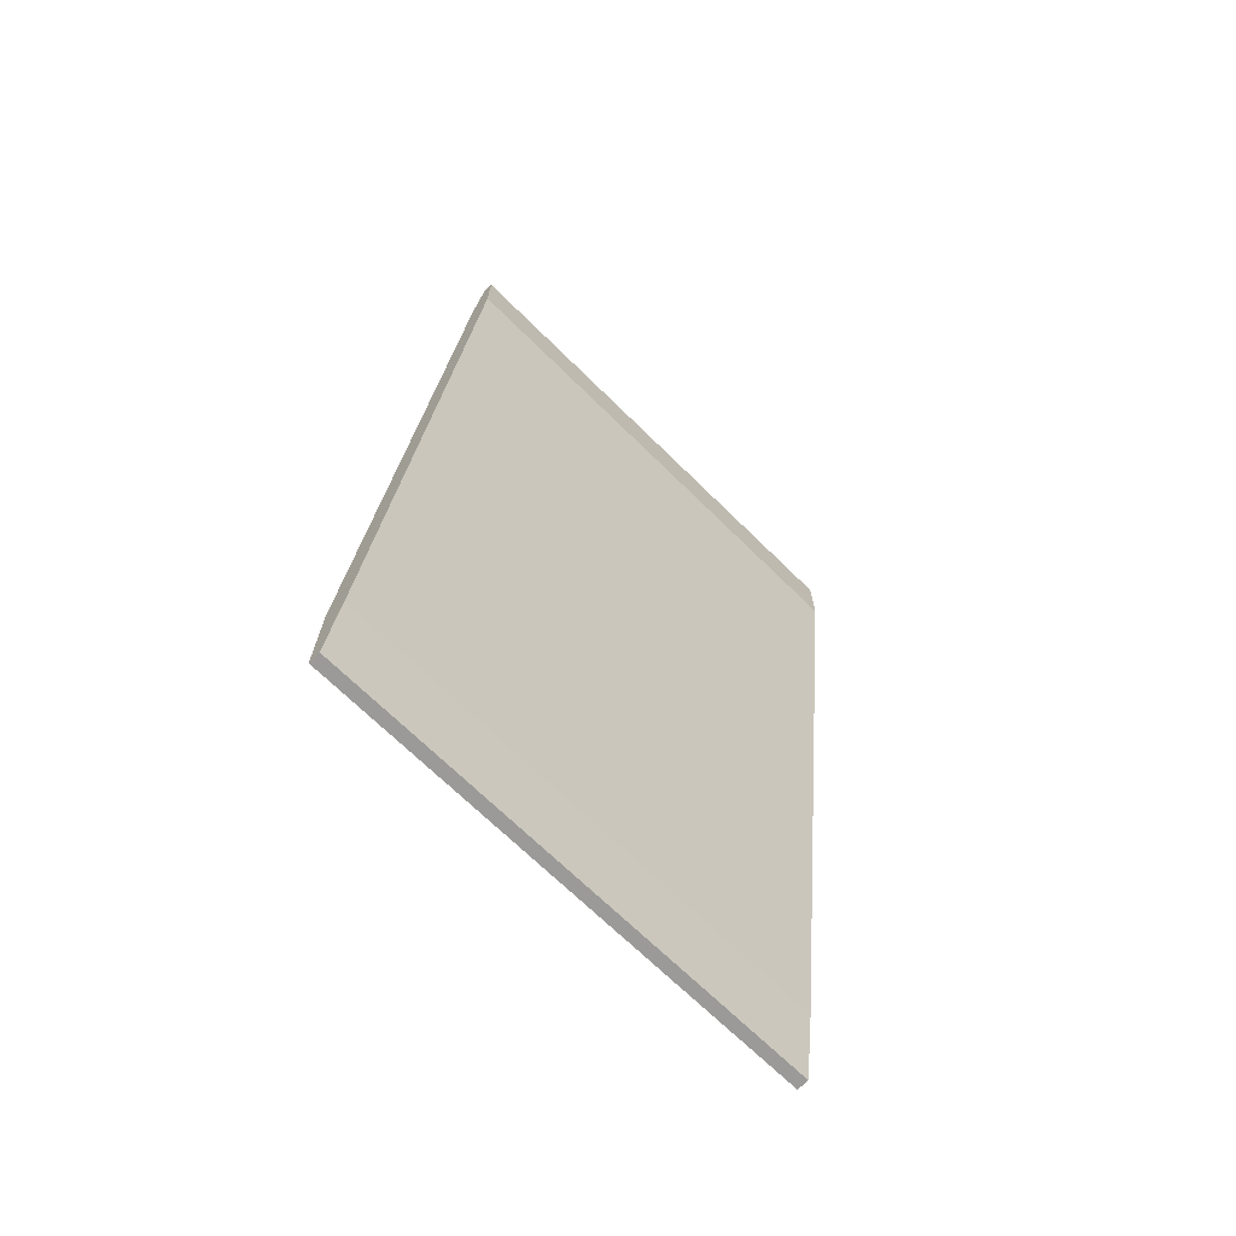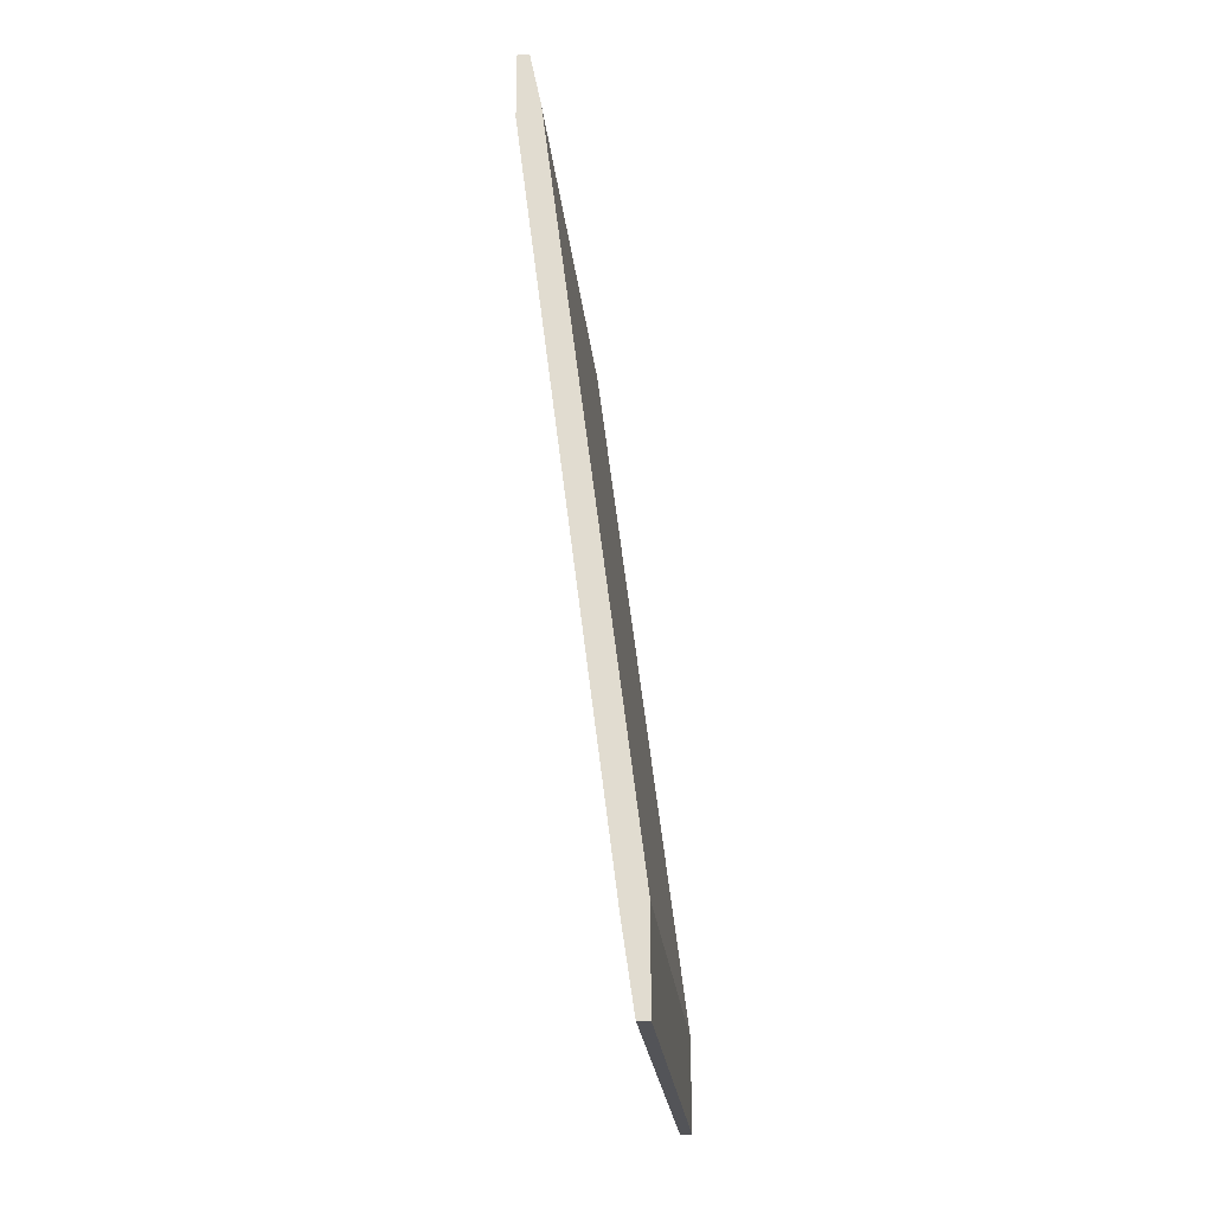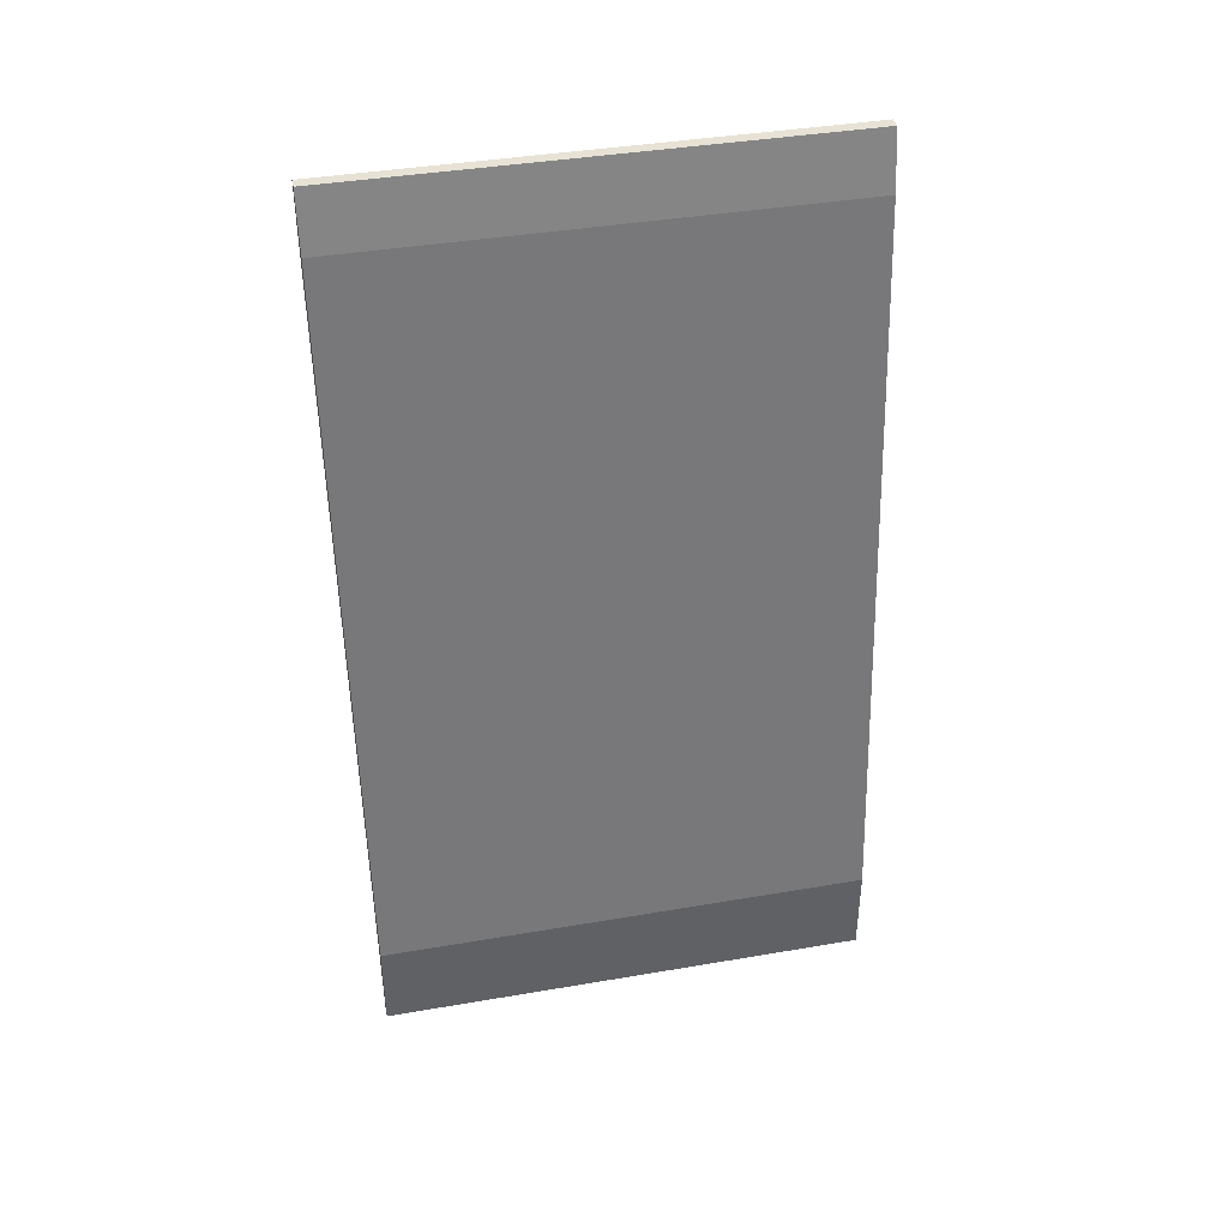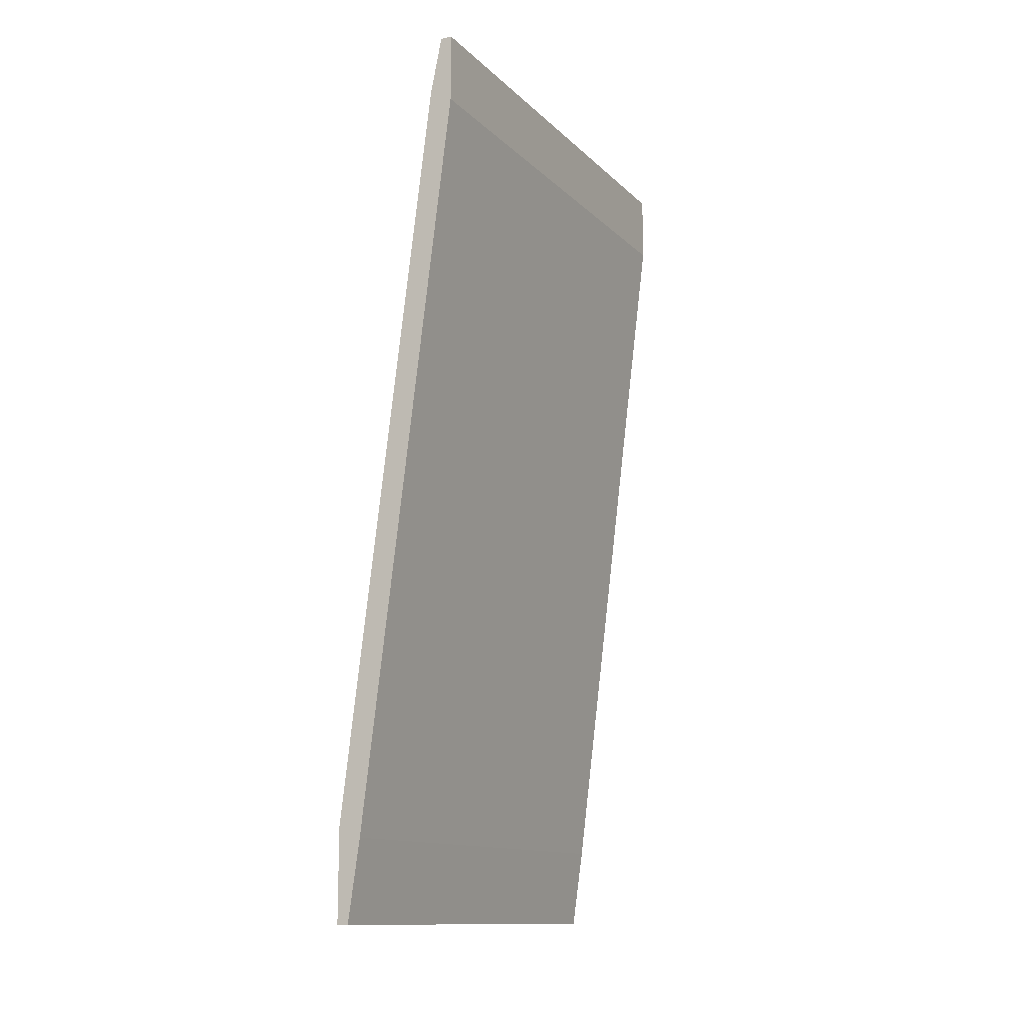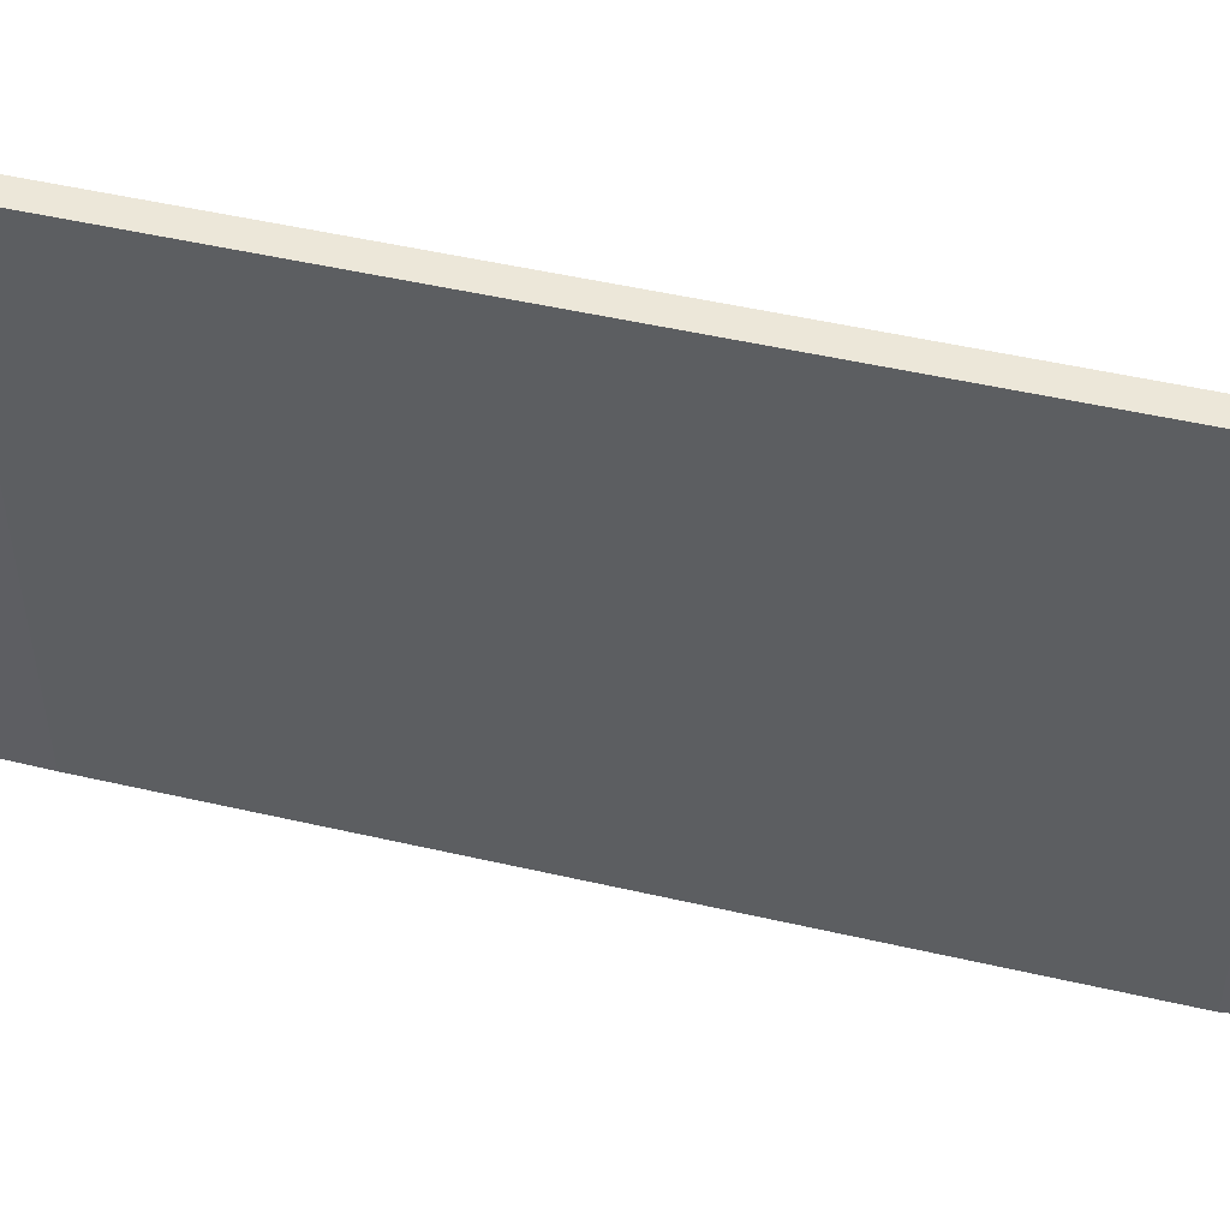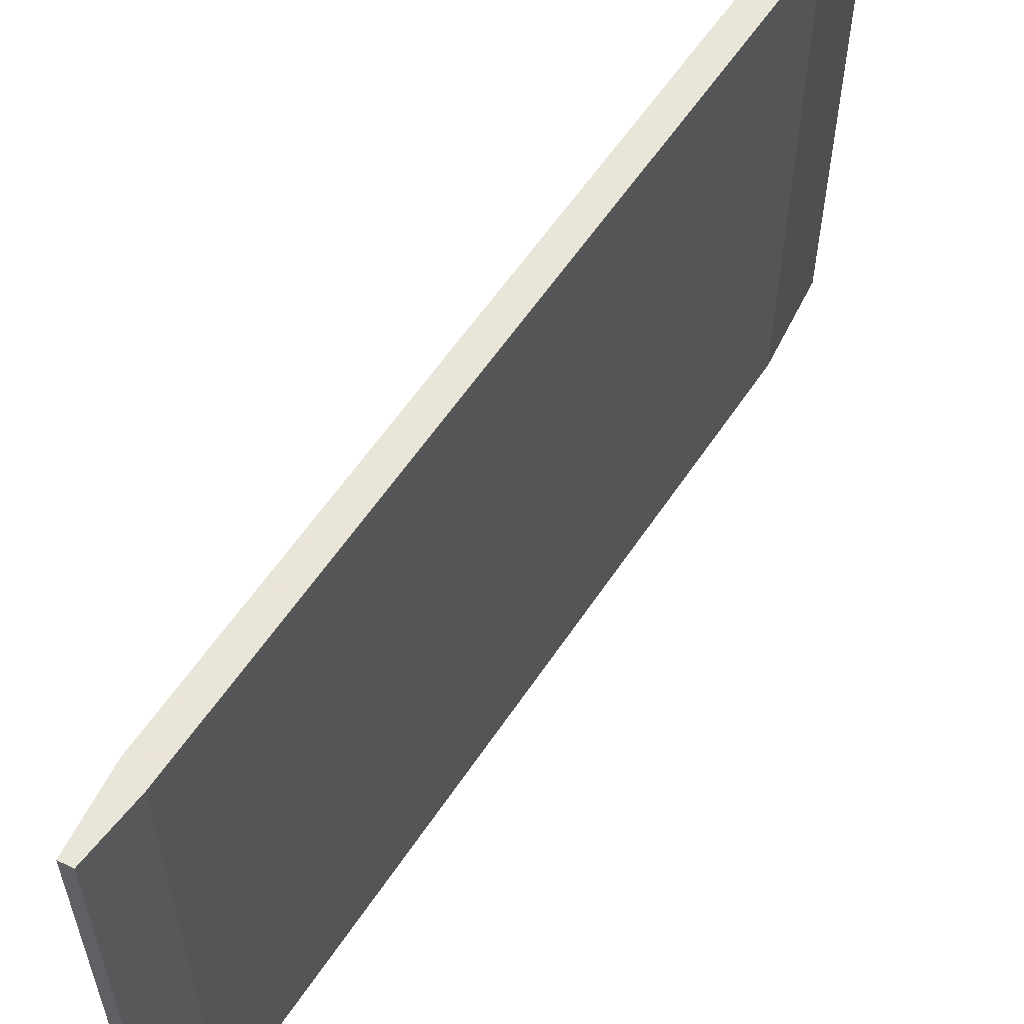
<metadata>
{"format":"obj","ext":"obj","renderer":"f3d","projection":"perspective","resolution":1024,"background":"white","views":[{"elev":-69.4,"azim":-134.6,"up":"+Z"},{"elev":-23.5,"azim":5.6,"up":"+Z"},{"elev":40.1,"azim":78.1,"up":"+Z"},{"elev":-12.8,"azim":-152.7,"up":"+Z"},{"elev":49.6,"azim":-82.8,"up":"+Y"},{"elev":58.6,"azim":26.2,"up":"+Y"}]}
</metadata>
<code>
v 0.769 0.1672 0.1854
v 0.7894 0.06957 0.01062
v 0.7917 0.06957 0.01062
v 0.7713 0.06957 0.1854
v 0.7917 0.1672 0.02879
v 0.7894 0.1672 0.01062
v 0.769 0.06957 0.1718
v 0.7735 0.1672 0.1741
v 0.7917 0.06957 0.02879
v 0.769 0.1672 0.1718
v 0.7735 0.06957 0.1741
v 0.7871 0.1672 0.02652
v 0.7917 0.1672 0.01062
v 0.7871 0.06957 0.02652
v 0.769 0.06957 0.1854
v 0.7713 0.1672 0.1854
f 4 8 16
f 2 3 4
f 3 2 6
f 1 5 6
f 2 4 7
f 5 1 8
f 5 8 9
f 4 3 9
f 3 5 9
f 1 6 10
f 7 1 10
f 8 4 11
f 9 8 11
f 4 9 11
f 6 2 12
f 10 6 12
f 7 10 12
f 5 3 13
f 3 6 13
f 6 5 13
f 2 7 14
f 12 2 14
f 7 12 14
f 4 1 15
f 1 7 15
f 7 4 15
f 1 4 16
f 8 1 16

</code>
